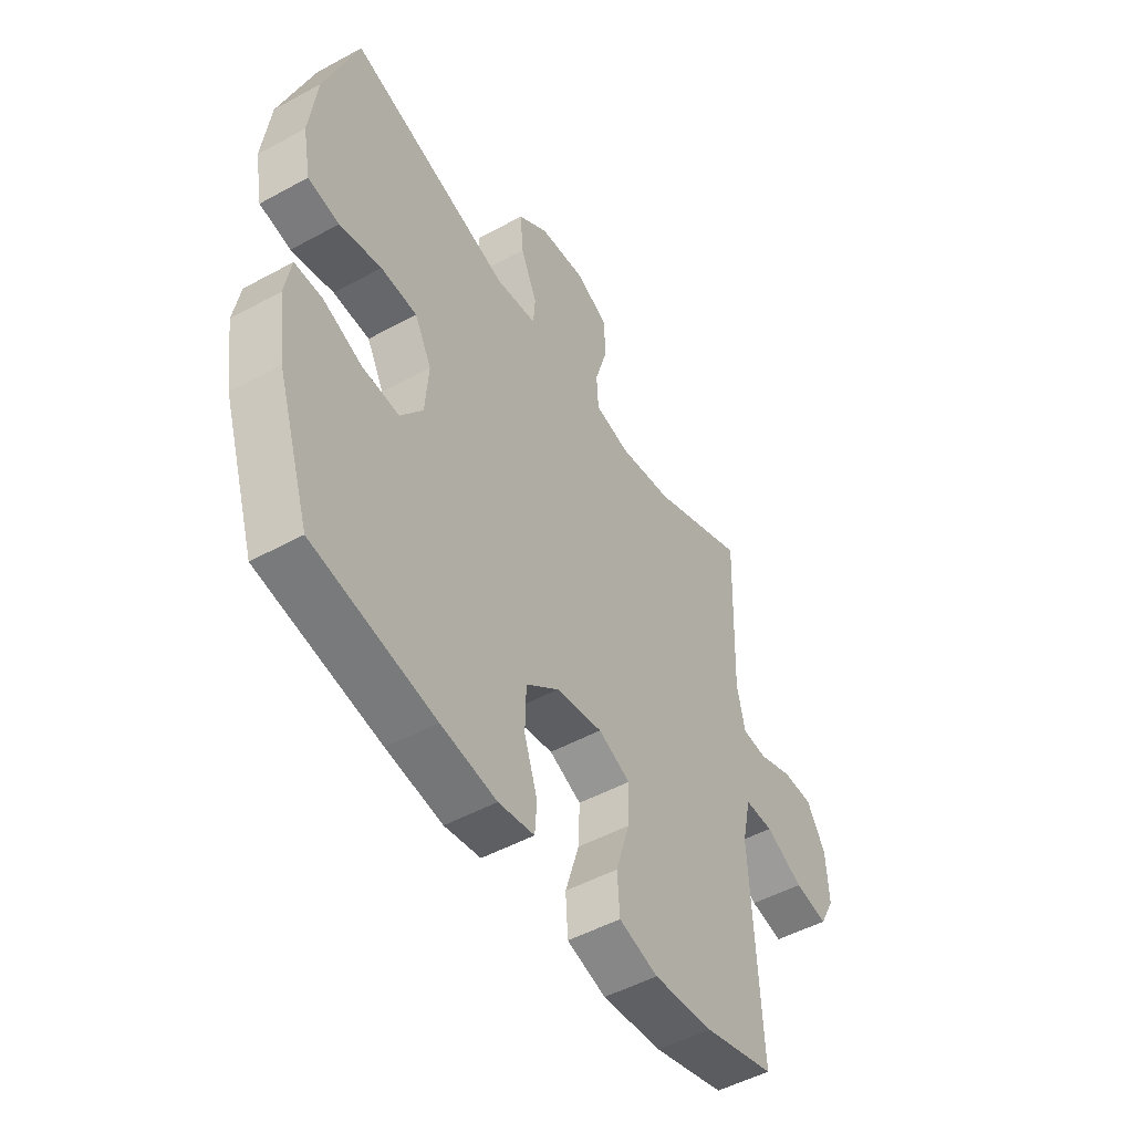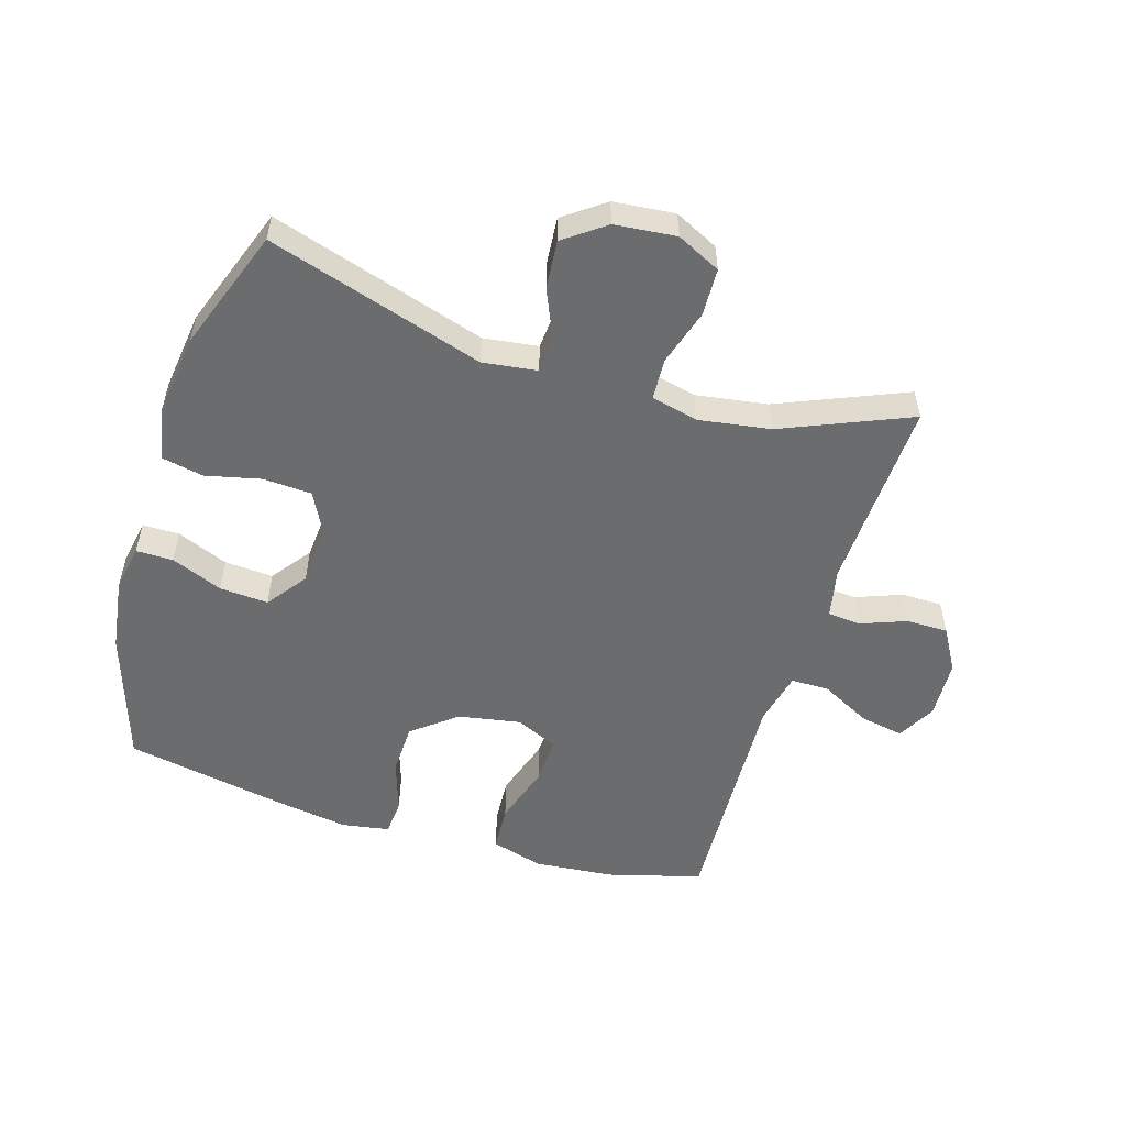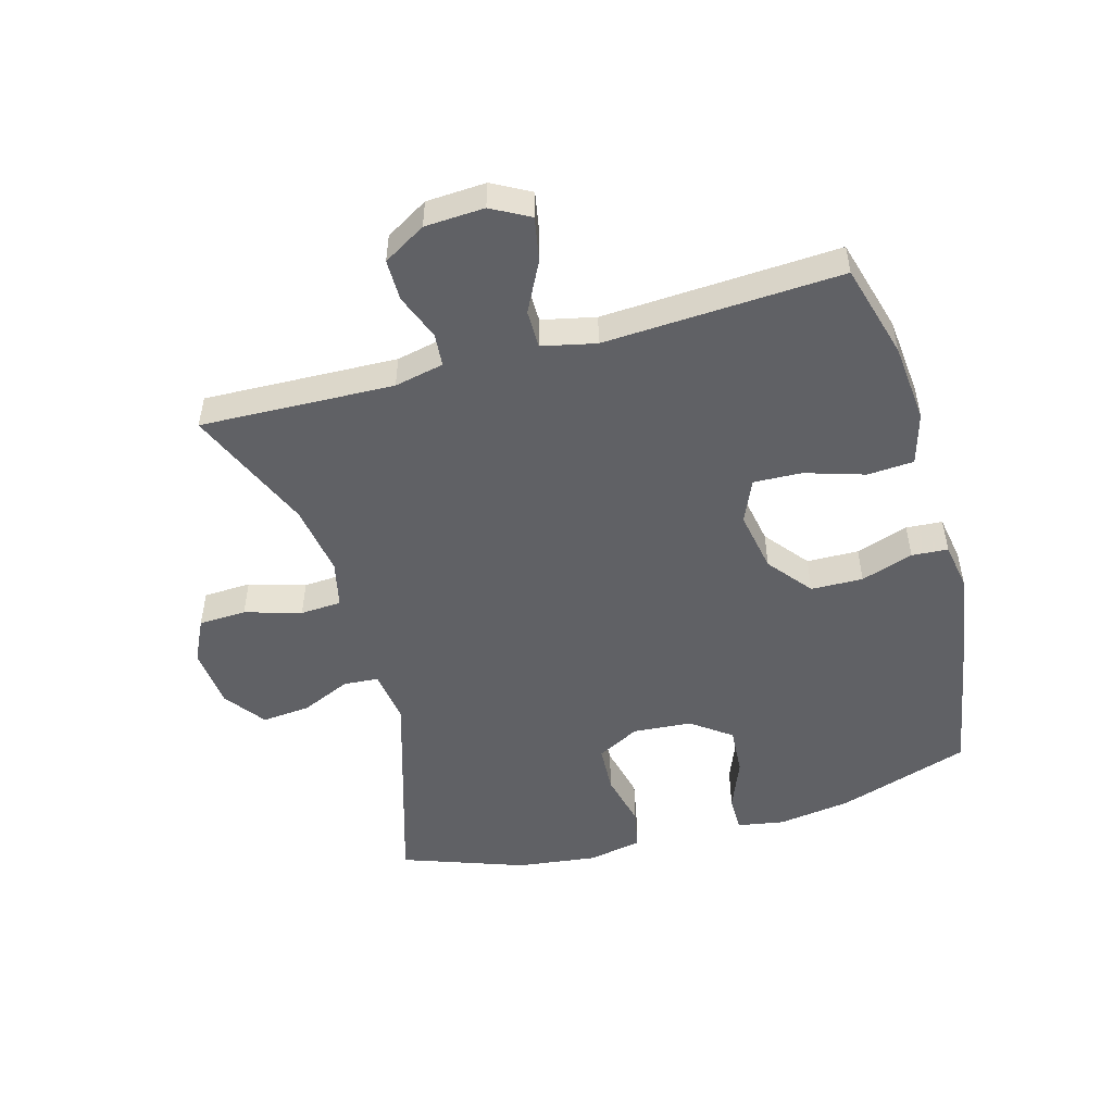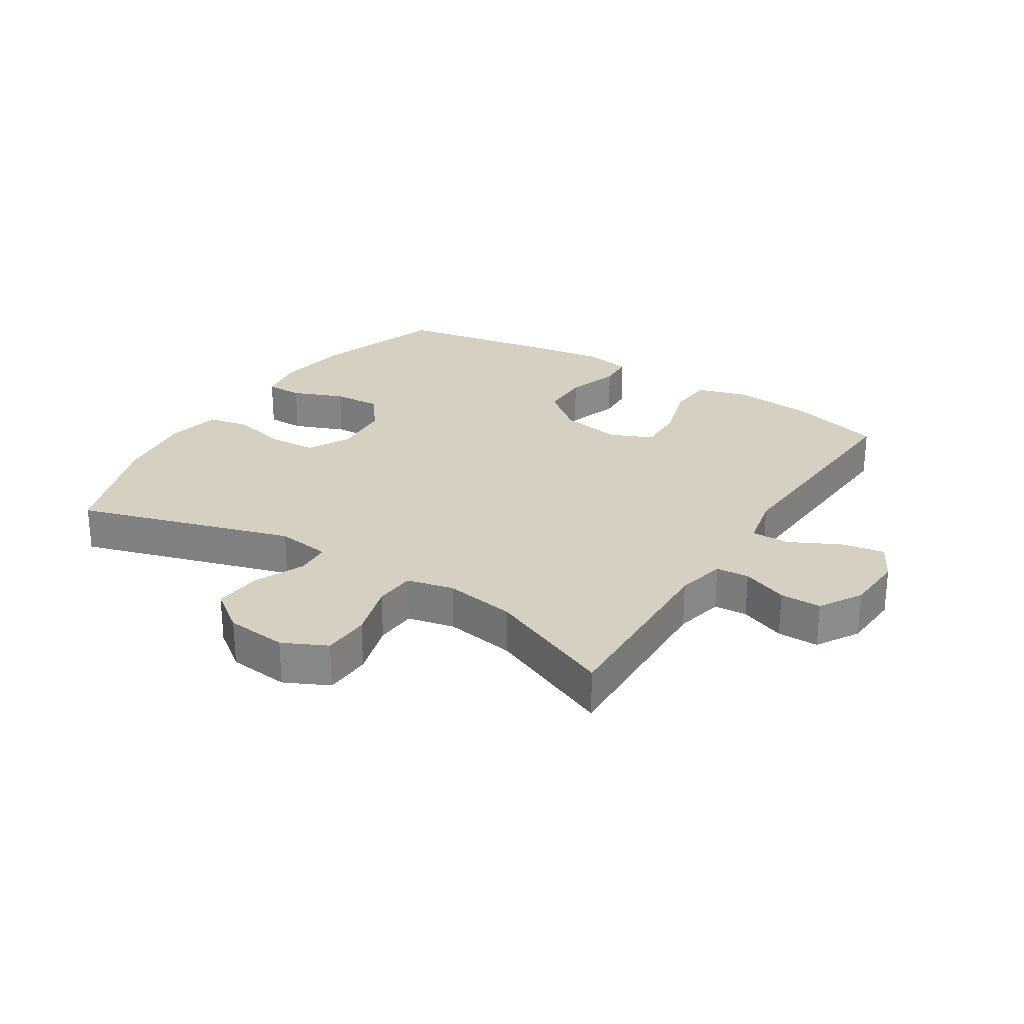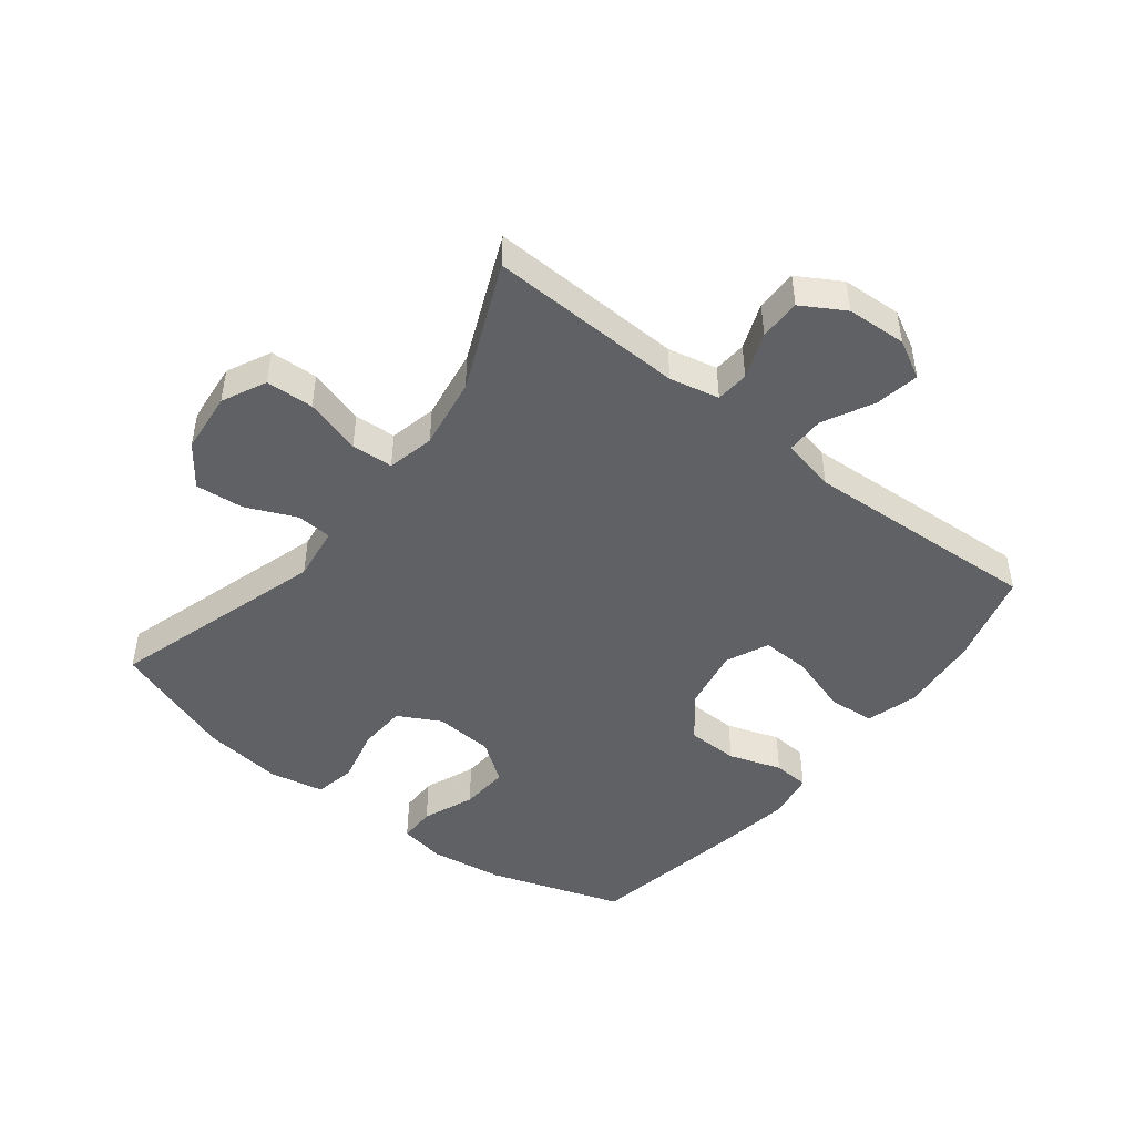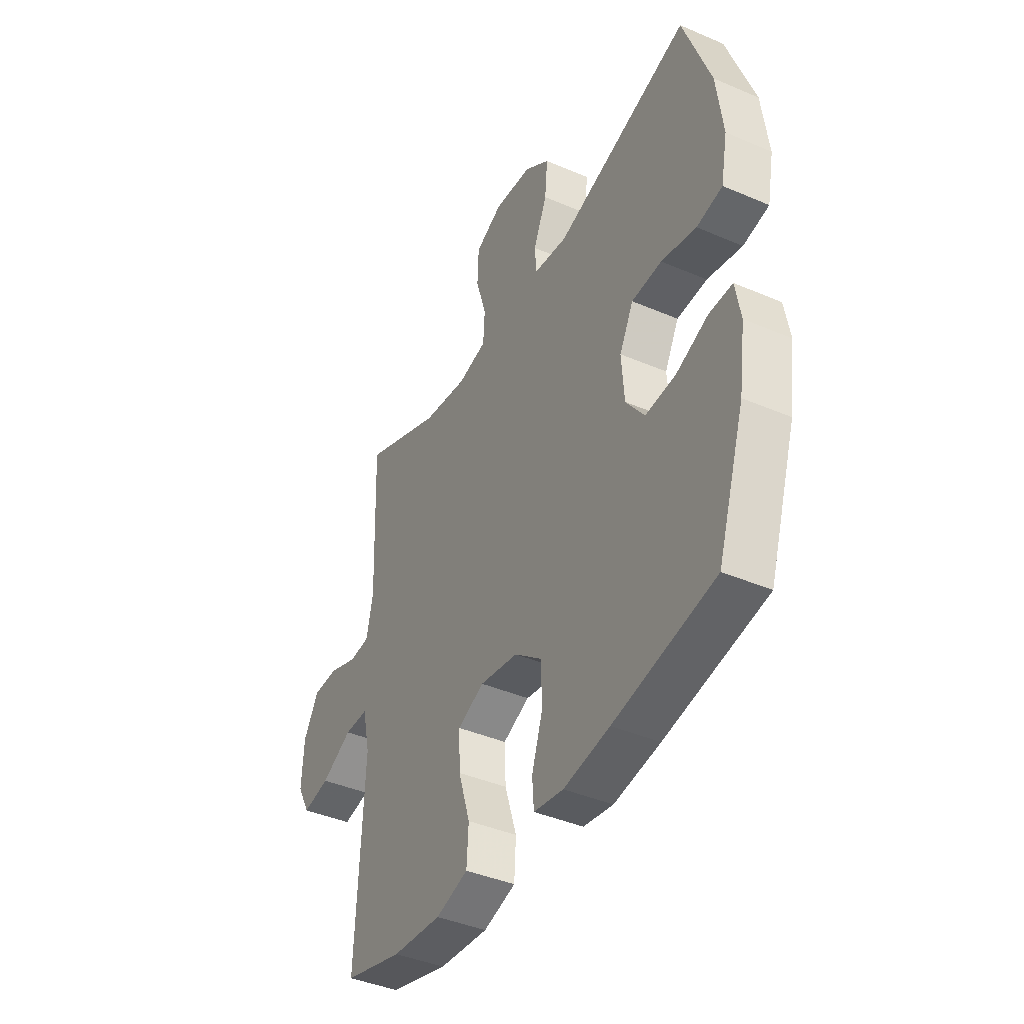
<metadata>
{"format":"obj","ext":"obj","renderer":"f3d","projection":"perspective","resolution":1024,"background":"white","views":[{"elev":-49.8,"azim":-58.9,"up":"+Z"},{"elev":-53.6,"azim":-17.3,"up":"+Y"},{"elev":-50.4,"azim":105.7,"up":"+Y"},{"elev":26.5,"azim":32.5,"up":"+Y"},{"elev":-46.7,"azim":52.1,"up":"+Y"},{"elev":-41.4,"azim":-117.5,"up":"+Z"}]}
</metadata>
<code>
v 0.5 0.07 -0.5
v 0.349 0.07 -0.542
v 0.222 0.07 -0.554
v 0.139 0.07 -0.53
v 0.134 0.07 -0.456
v 0.164 0.07 -0.36
v 0.167 0.07 -0.283
v 0.099 0.07 -0.253
v 0 0.07 -0.271
v -0.07 0.07 -0.327
v -0.072 0.07 -0.41
v -0.044 0.07 -0.494
v -0.048 0.07 -0.552
v -0.124 0.07 -0.565
v -0.242 0.07 -0.547
v -0.5 0.07 -0.5
v -0.57 0.07 -0.287
v -0.587 0.07 -0.17
v -0.574 0.07 -0.095
v -0.515 0.07 -0.095
v -0.433 0.07 -0.128
v -0.355 0.07 -0.133
v -0.308 0.07 -0.069
v -0.301 0.07 0.025
v -0.337 0.07 0.093
v -0.414 0.07 0.097
v -0.503 0.07 0.076
v -0.569 0.07 0.089
v -0.586 0.07 0.176
v -0.57 0.07 0.304
v -0.5 0.07 0.5
v -0.155 0.07 0.395
v -0.068 0.07 0.407
v -0.064 0.07 0.463
v -0.099 0.07 0.543
v -0.106 0.07 0.62
v -0.041 0.07 0.668
v 0.057 0.07 0.678
v 0.127 0.07 0.644
v 0.13 0.07 0.568
v 0.103 0.07 0.478
v 0.107 0.07 0.412
v 0.182 0.07 0.395
v 0.296 0.07 0.413
v 0.5 0.07 0.5
v 0.489 0.07 0.19
v 0.506 0.07 0.111
v 0.559 0.07 0.107
v 0.632 0.07 0.135
v 0.698 0.07 0.135
v 0.738 0.07 0.067
v 0.743 0.07 -0.028
v 0.71 0.07 -0.089
v 0.64 0.07 -0.076
v 0.56 0.07 -0.035
v 0.499 0.07 -0.035
v 0.48 0.07 -0.121
v 0.5 0 -0.5
v 0.349 0 -0.542
v 0.222 0 -0.554
v 0.139 0 -0.53
v 0.134 0 -0.456
v 0.164 0 -0.36
v 0.167 0 -0.283
v 0.099 0 -0.253
v 0 0 -0.271
v -0.07 0 -0.327
v -0.072 0 -0.41
v -0.044 0 -0.494
v -0.048 0 -0.552
v -0.124 0 -0.565
v -0.242 0 -0.547
v -0.5 0 -0.5
v -0.57 0 -0.287
v -0.587 0 -0.17
v -0.574 0 -0.095
v -0.515 0 -0.095
v -0.433 0 -0.128
v -0.355 0 -0.133
v -0.308 0 -0.069
v -0.301 0 0.025
v -0.337 0 0.093
v -0.414 0 0.097
v -0.503 0 0.076
v -0.569 0 0.089
v -0.586 0 0.176
v -0.57 0 0.304
v -0.5 0 0.5
v -0.155 0 0.395
v -0.068 0 0.407
v -0.064 0 0.463
v -0.099 0 0.543
v -0.106 0 0.62
v -0.041 0 0.668
v 0.057 0 0.678
v 0.127 0 0.644
v 0.13 0 0.568
v 0.103 0 0.478
v 0.107 0 0.412
v 0.182 0 0.395
v 0.296 0 0.413
v 0.5 0 0.5
v 0.489 0 0.19
v 0.506 0 0.111
v 0.559 0 0.107
v 0.632 0 0.135
v 0.698 0 0.135
v 0.738 0 0.067
v 0.743 0 -0.028
v 0.71 0 -0.089
v 0.64 0 -0.076
v 0.56 0 -0.035
v 0.499 0 -0.035
v 0.48 0 -0.121
f 53 54 55
f 52 53 55
f 51 52 55
f 50 51 55
f 49 50 55
f 48 49 55
f 47 48 55 56
f 46 47 56 57
f 44 45 46
f 43 44 46 57
f 39 40 41
f 38 39 41
f 37 38 41
f 36 37 41
f 35 36 41
f 34 35 41
f 33 34 41 42
f 57 1 2
f 43 57 2
f 42 43 2
f 33 42 2
f 32 33 2
f 30 31 32
f 29 30 32
f 28 29 32
f 27 28 32
f 26 27 32
f 19 20 21
f 18 19 21
f 17 18 21
f 16 17 21
f 15 16 21
f 14 15 21
f 13 14 21
f 12 13 21
f 11 12 21
f 10 11 21 22
f 9 10 22 23
f 4 5 6
f 3 4 6
f 2 3 6
f 2 6 7
f 32 2 7
f 25 26 32
f 32 7 8
f 25 32 8
f 24 25 8
f 8 9 23 24
f 112 111 110
f 112 110 109
f 112 109 108
f 112 108 107
f 112 107 106
f 112 106 105
f 113 112 105 104
f 114 113 104 103
f 103 102 101
f 114 103 101 100
f 98 97 96
f 98 96 95
f 98 95 94
f 98 94 93
f 98 93 92
f 98 92 91
f 99 98 91 90
f 59 58 114
f 59 114 100
f 59 100 99
f 59 99 90
f 59 90 89
f 89 88 87
f 89 87 86
f 89 86 85
f 89 85 84
f 89 84 83
f 78 77 76
f 78 76 75
f 78 75 74
f 78 74 73
f 78 73 72
f 78 72 71
f 78 71 70
f 78 70 69
f 78 69 68
f 79 78 68 67
f 80 79 67 66
f 63 62 61
f 63 61 60
f 63 60 59
f 64 63 59
f 64 59 89
f 89 83 82
f 65 64 89
f 65 89 82
f 65 82 81
f 81 80 66 65
f 1 58 59 2
f 2 59 60 3
f 3 60 61 4
f 4 61 62 5
f 5 62 63 6
f 6 63 64 7
f 7 64 65 8
f 8 65 66 9
f 9 66 67 10
f 10 67 68 11
f 11 68 69 12
f 12 69 70 13
f 13 70 71 14
f 14 71 72 15
f 15 72 73 16
f 16 73 74 17
f 17 74 75 18
f 18 75 76 19
f 19 76 77 20
f 20 77 78 21
f 21 78 79 22
f 22 79 80 23
f 23 80 81 24
f 24 81 82 25
f 25 82 83 26
f 26 83 84 27
f 27 84 85 28
f 28 85 86 29
f 29 86 87 30
f 30 87 88 31
f 31 88 89 32
f 32 89 90 33
f 33 90 91 34
f 34 91 92 35
f 35 92 93 36
f 36 93 94 37
f 37 94 95 38
f 38 95 96 39
f 39 96 97 40
f 40 97 98 41
f 41 98 99 42
f 42 99 100 43
f 43 100 101 44
f 44 101 102 45
f 45 102 103 46
f 46 103 104 47
f 47 104 105 48
f 48 105 106 49
f 49 106 107 50
f 50 107 108 51
f 51 108 109 52
f 52 109 110 53
f 53 110 111 54
f 54 111 112 55
f 55 112 113 56
f 56 113 114 57
f 57 114 58 1

</code>
